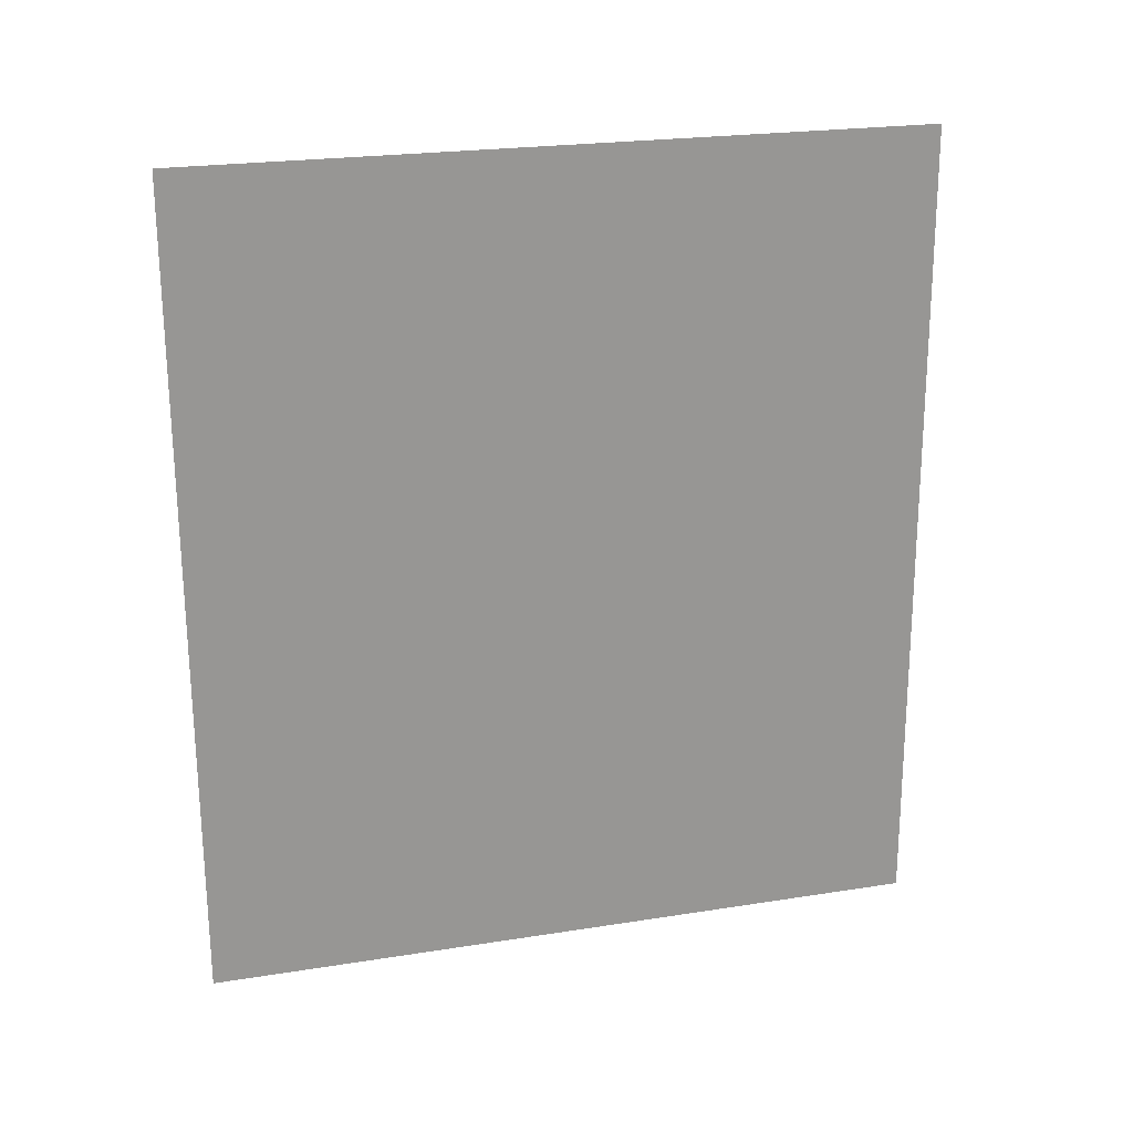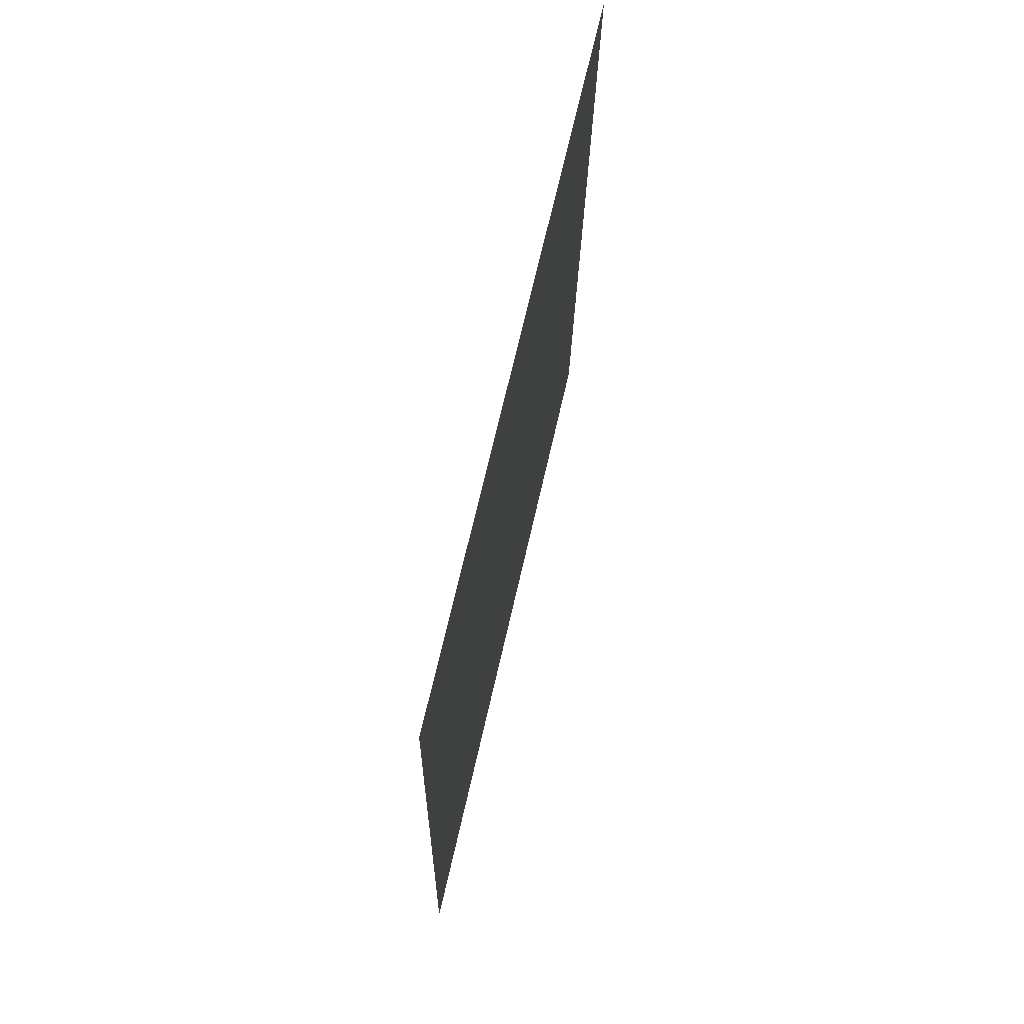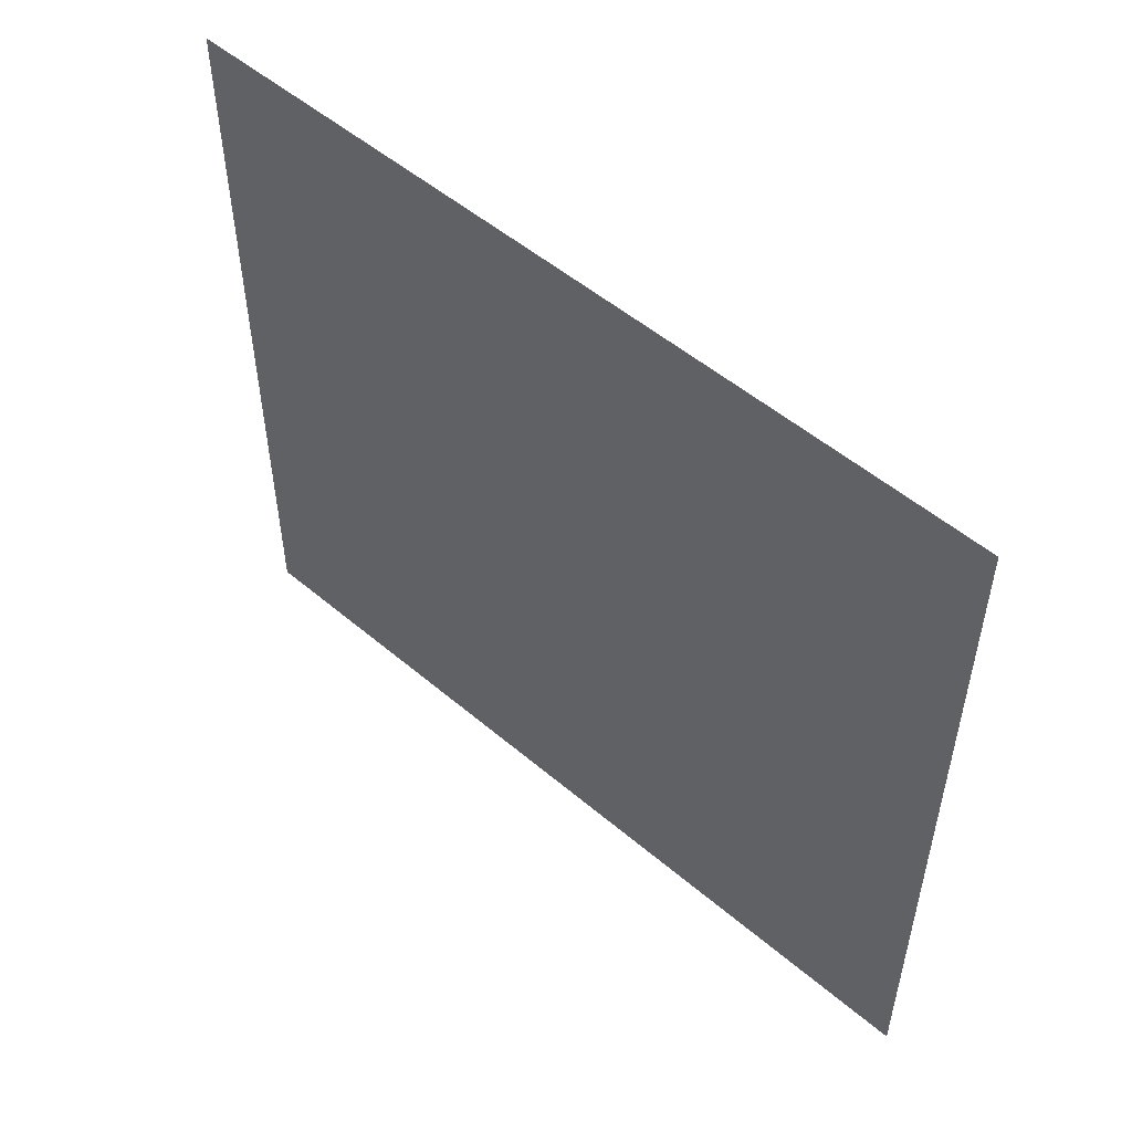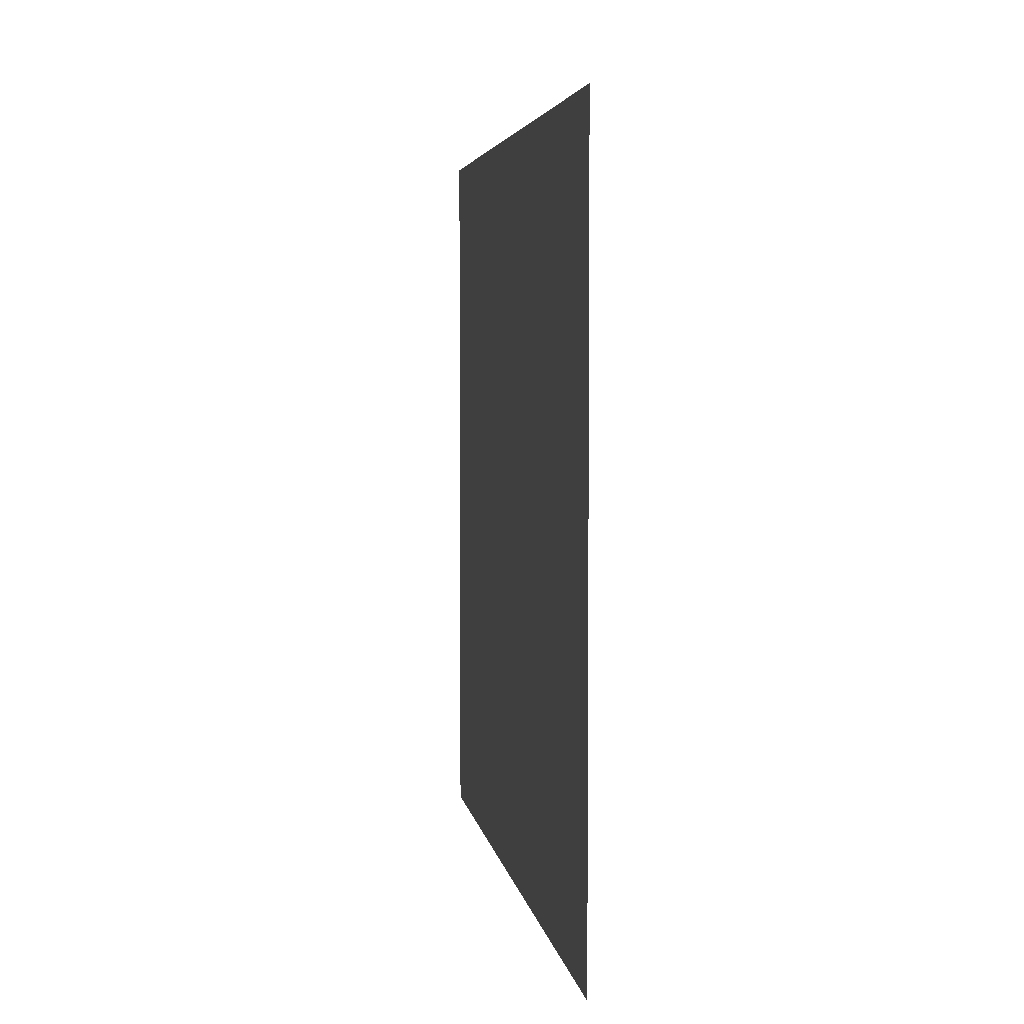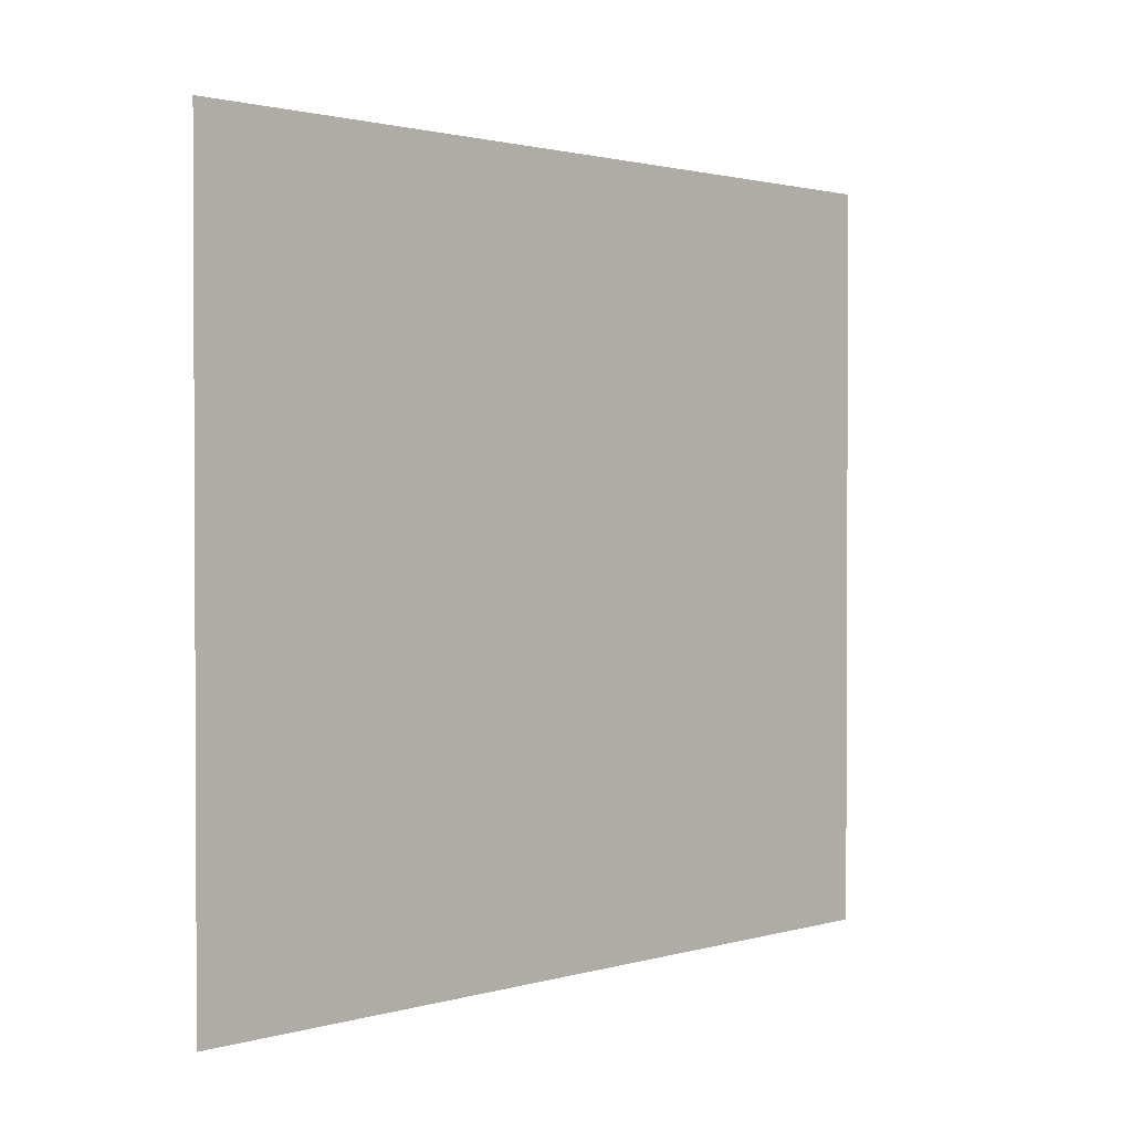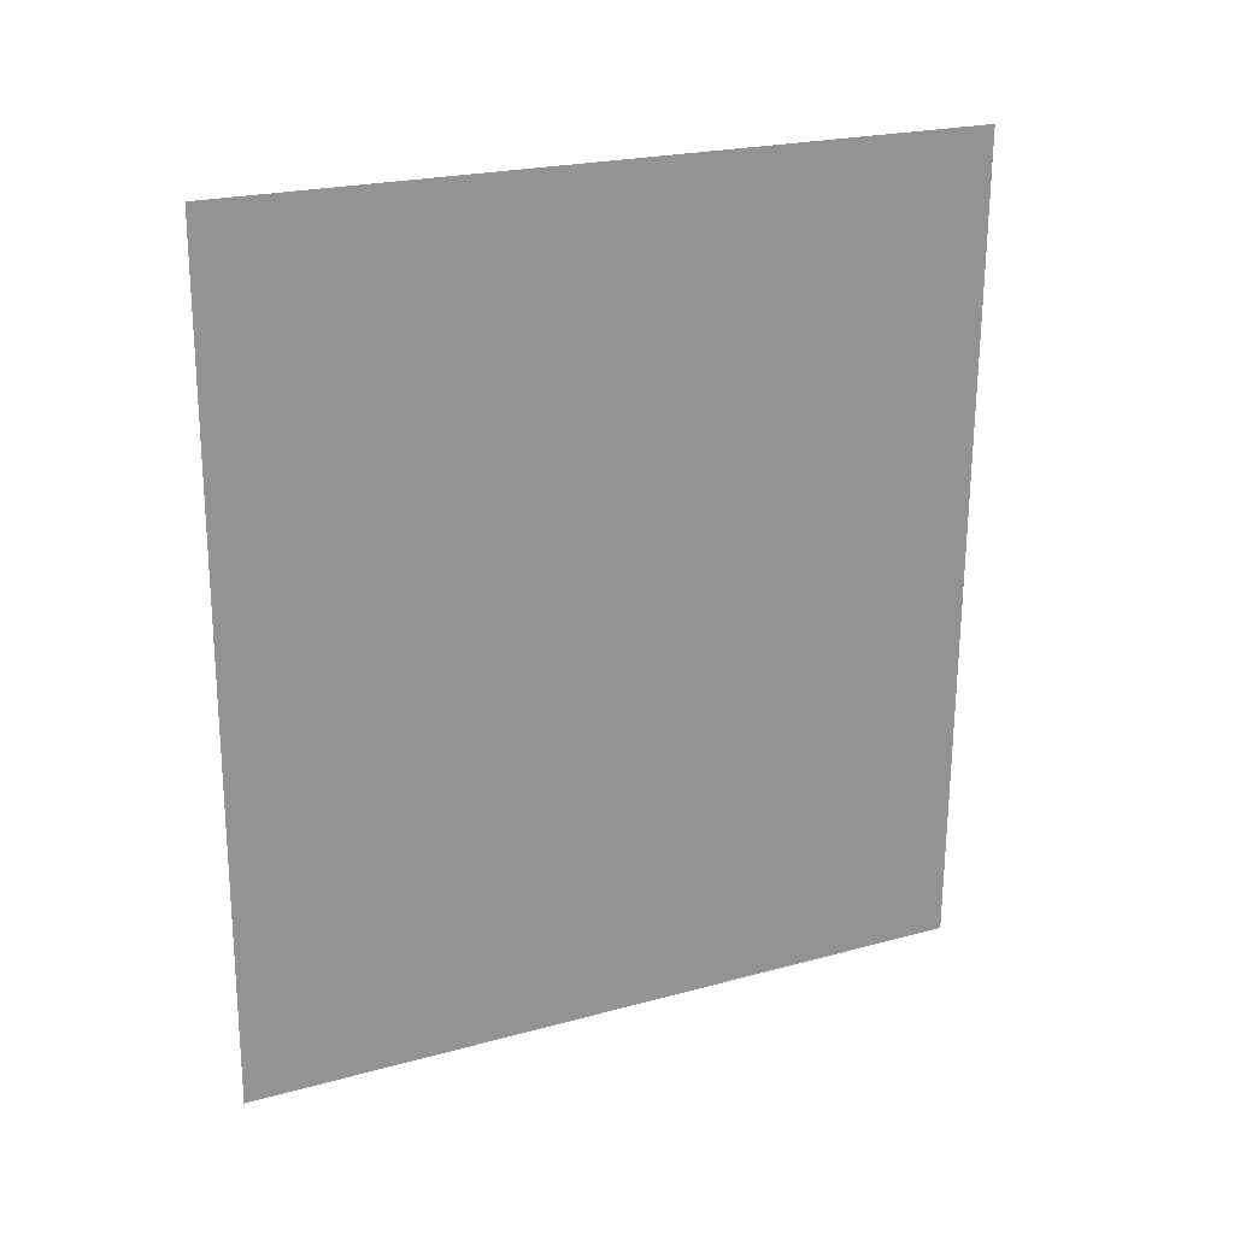
<metadata>
{"format":"obj","ext":"obj","renderer":"f3d","projection":"perspective","resolution":1024,"background":"white","views":[{"elev":22.8,"azim":-105.2,"up":"+Y"},{"elev":68.4,"azim":12.8,"up":"+Y"},{"elev":52.3,"azim":131.6,"up":"+Z"},{"elev":4.2,"azim":-9.4,"up":"+Z"},{"elev":1.5,"azim":43.3,"up":"+Z"},{"elev":22.3,"azim":64.6,"up":"+Y"}]}
</metadata>
<code>
v 16.31 11.67 0.7
v 16.33 13.12 0.7
v 16.31 11.67 2
v 16.33 13.12 2
f 1 2 3
f 2 3 4

</code>
